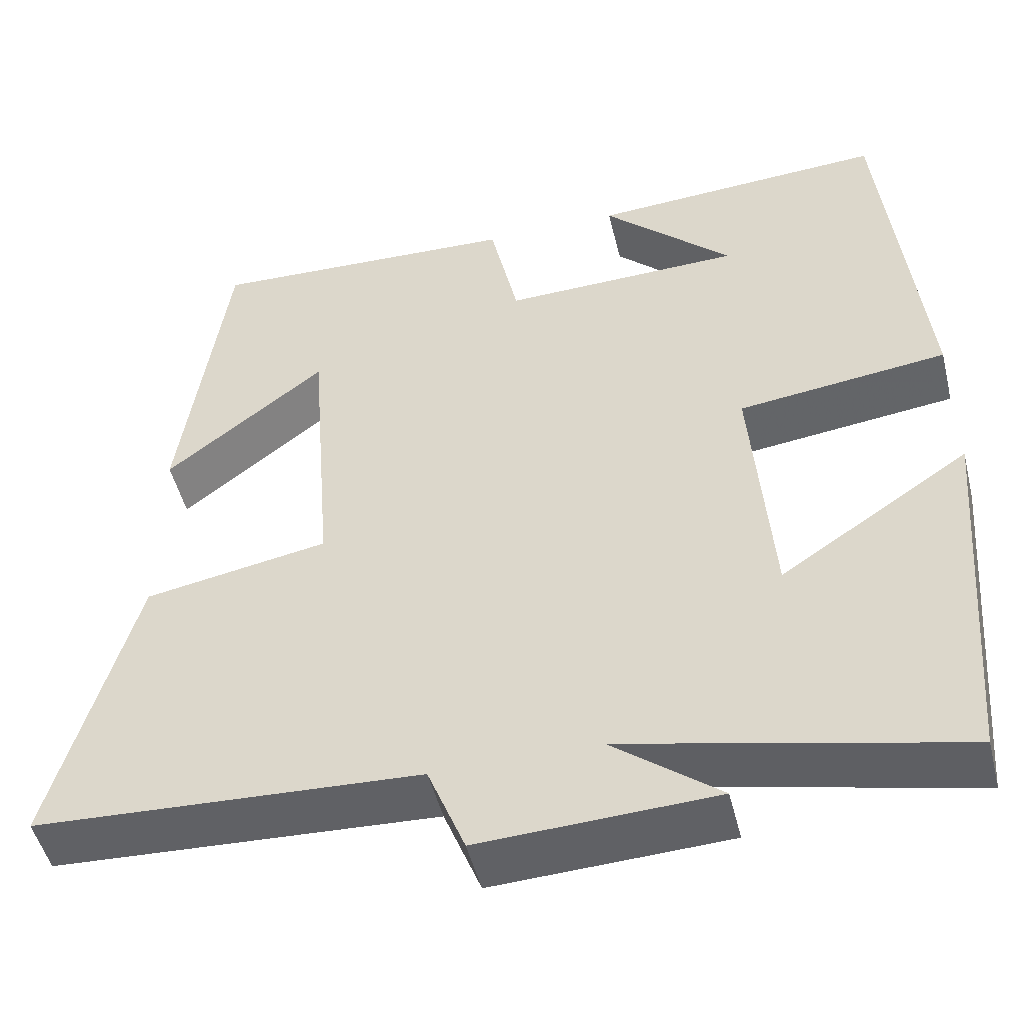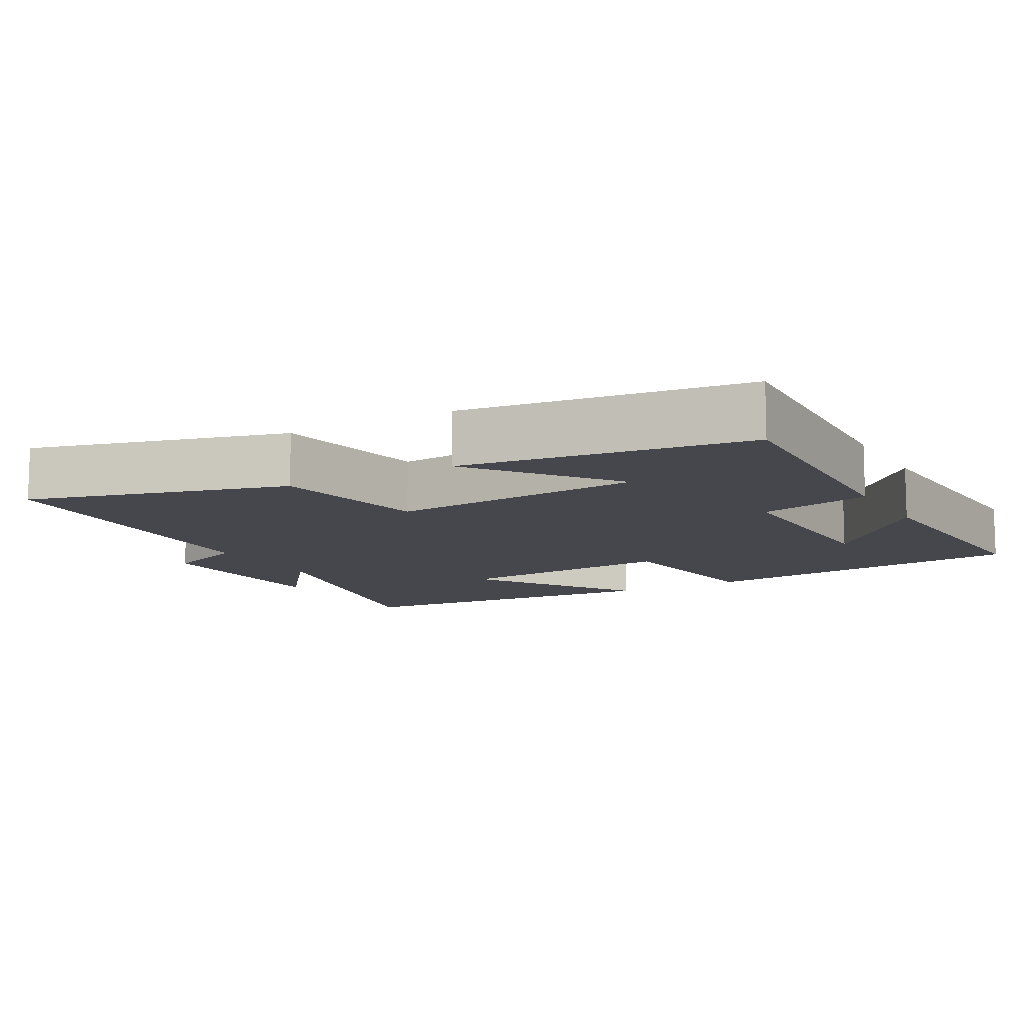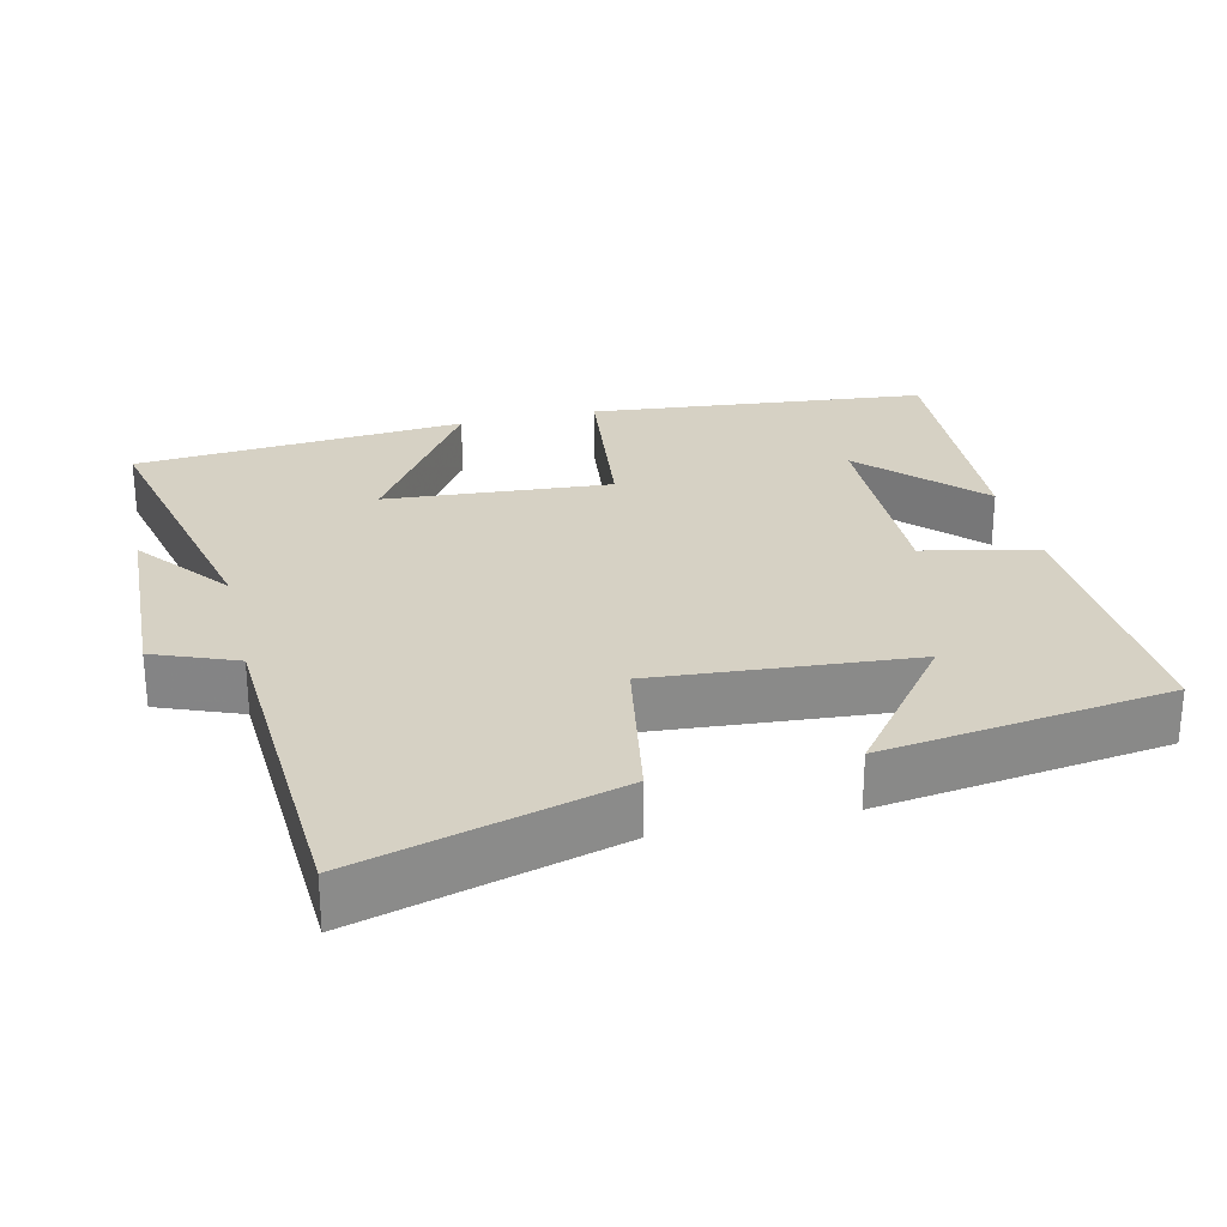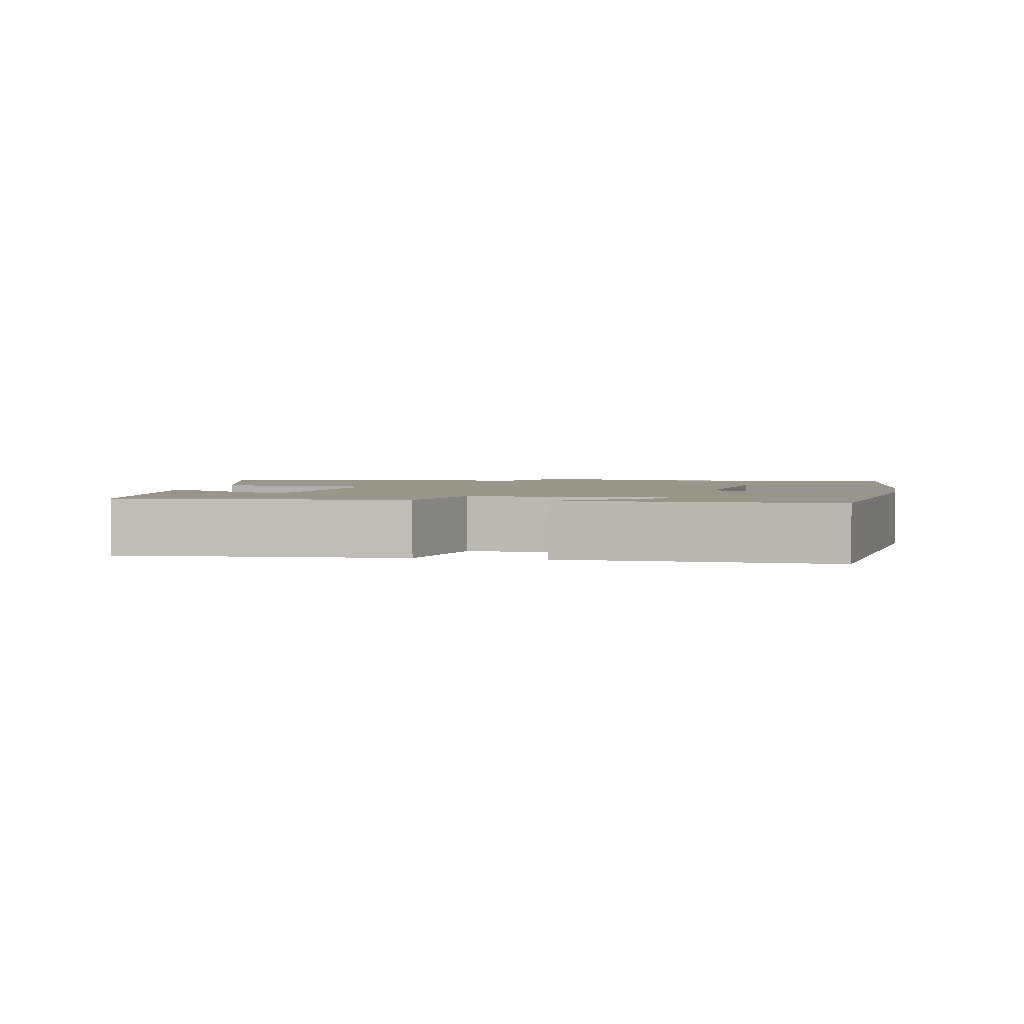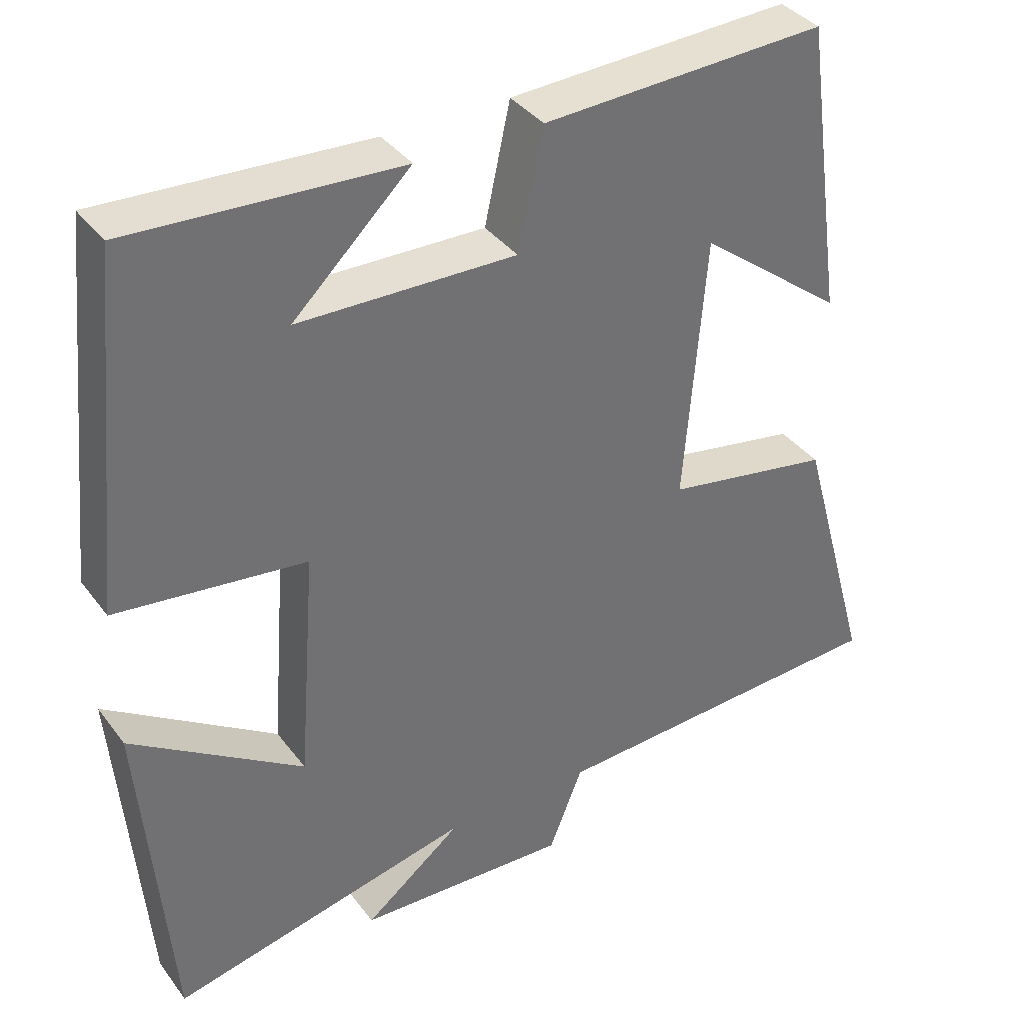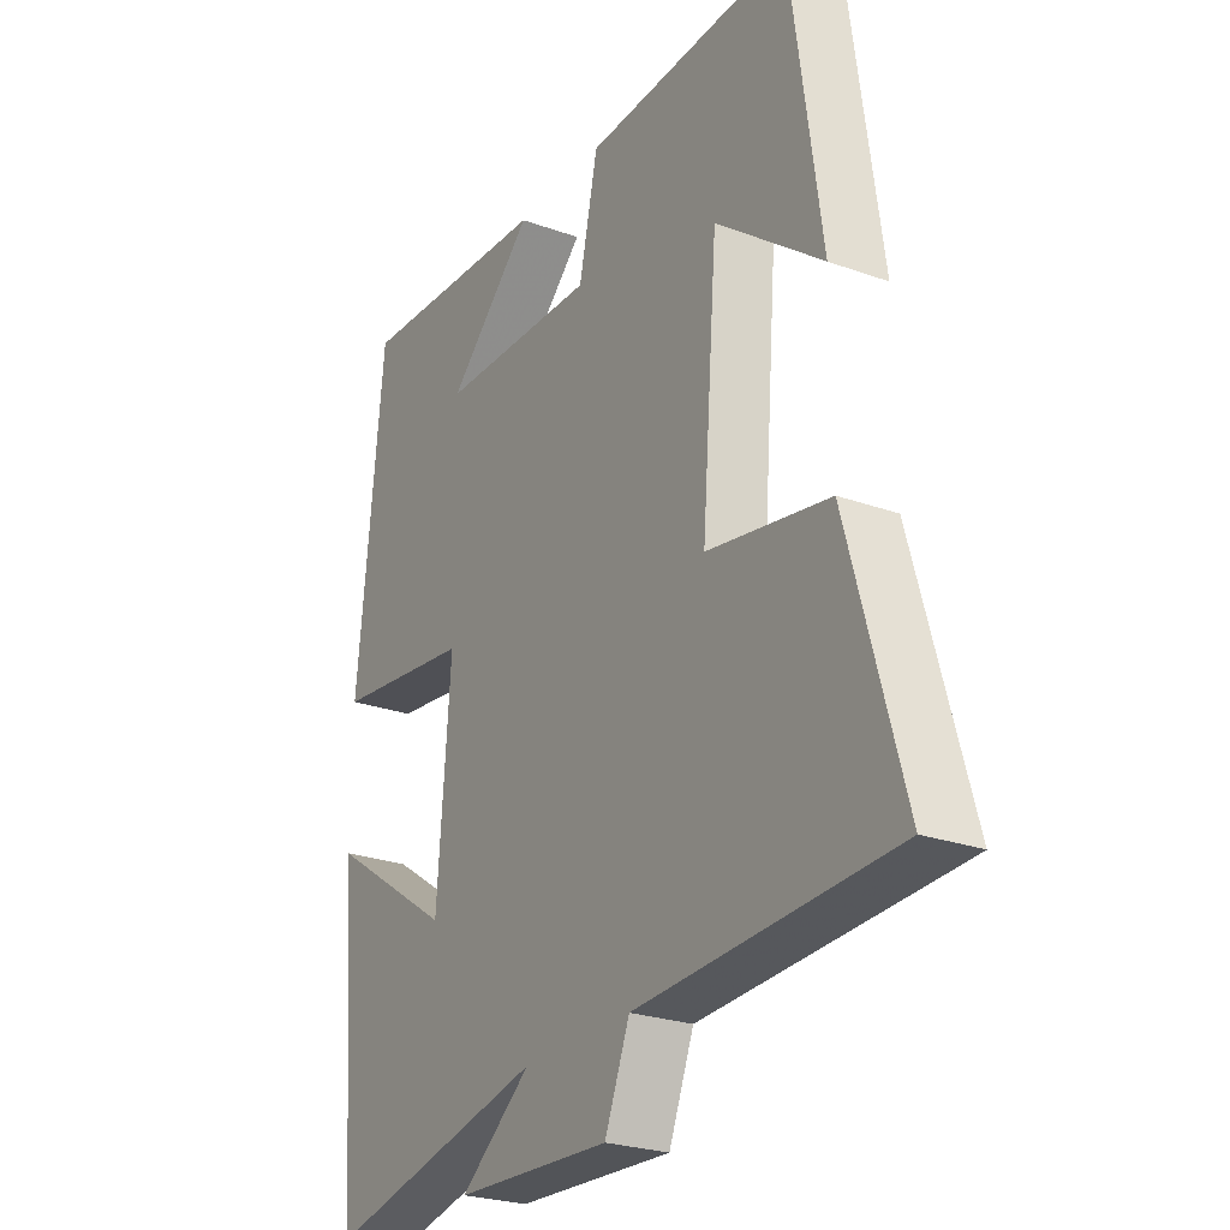
<metadata>
{"format":"obj","ext":"obj","renderer":"f3d","projection":"perspective","resolution":1024,"background":"white","views":[{"elev":-49.3,"azim":13.8,"up":"+Z"},{"elev":-11.0,"azim":-60.5,"up":"+Y"},{"elev":27.0,"azim":-103.3,"up":"+Y"},{"elev":2.2,"azim":10.6,"up":"+Y"},{"elev":37.2,"azim":147.7,"up":"+Z"},{"elev":-25.2,"azim":-120.2,"up":"+Z"}]}
</metadata>
<code>
v 0.453 0.07 0.519
v 0.5 0.07 0.055
v 0.249 0.07 0.025
v 0.273 0.07 -0.285
v 0.5 0.07 -0.135
v 0.463 0.07 -0.59
v 0.062 0.07 -0.5
v 0.191 0.07 -0.601
v -0.091 0.07 -0.613
v -0.136 0.07 -0.5
v -0.599 0.07 -0.476
v -0.5 0.07 -0.121
v -0.279 0.07 -0.082
v -0.307 0.07 0.272
v -0.5 0.07 0.123
v -0.445 0.07 0.517
v -0.069 0.07 0.5
v -0.035 0.07 0.344
v 0.253 0.07 0.35
v 0.097 0.07 0.5
v 0.453 0 0.519
v 0.5 0 0.055
v 0.249 0 0.025
v 0.273 0 -0.285
v 0.5 0 -0.135
v 0.463 0 -0.59
v 0.062 0 -0.5
v 0.191 0 -0.601
v -0.091 0 -0.613
v -0.136 0 -0.5
v -0.599 0 -0.476
v -0.5 0 -0.121
v -0.279 0 -0.082
v -0.307 0 0.272
v -0.5 0 0.123
v -0.445 0 0.517
v -0.069 0 0.5
v -0.035 0 0.344
v 0.253 0 0.35
v 0.097 0 0.5
f 19 20 1
f 16 17 18
f 14 15 16
f 14 16 18
f 13 14 18 19
f 10 11 12 13
f 7 8 9 10
f 7 10 13 19
f 4 5 6 7
f 3 4 7
f 19 1 2 3
f 3 7 19
f 21 40 39
f 38 37 36
f 36 35 34
f 38 36 34
f 39 38 34 33
f 33 32 31 30
f 30 29 28 27
f 39 33 30 27
f 27 26 25 24
f 27 24 23
f 23 22 21 39
f 39 27 23
f 1 21 22 2
f 2 22 23 3
f 3 23 24 4
f 4 24 25 5
f 5 25 26 6
f 6 26 27 7
f 7 27 28 8
f 8 28 29 9
f 9 29 30 10
f 10 30 31 11
f 11 31 32 12
f 12 32 33 13
f 13 33 34 14
f 14 34 35 15
f 15 35 36 16
f 16 36 37 17
f 17 37 38 18
f 18 38 39 19
f 19 39 40 20
f 20 40 21 1

</code>
